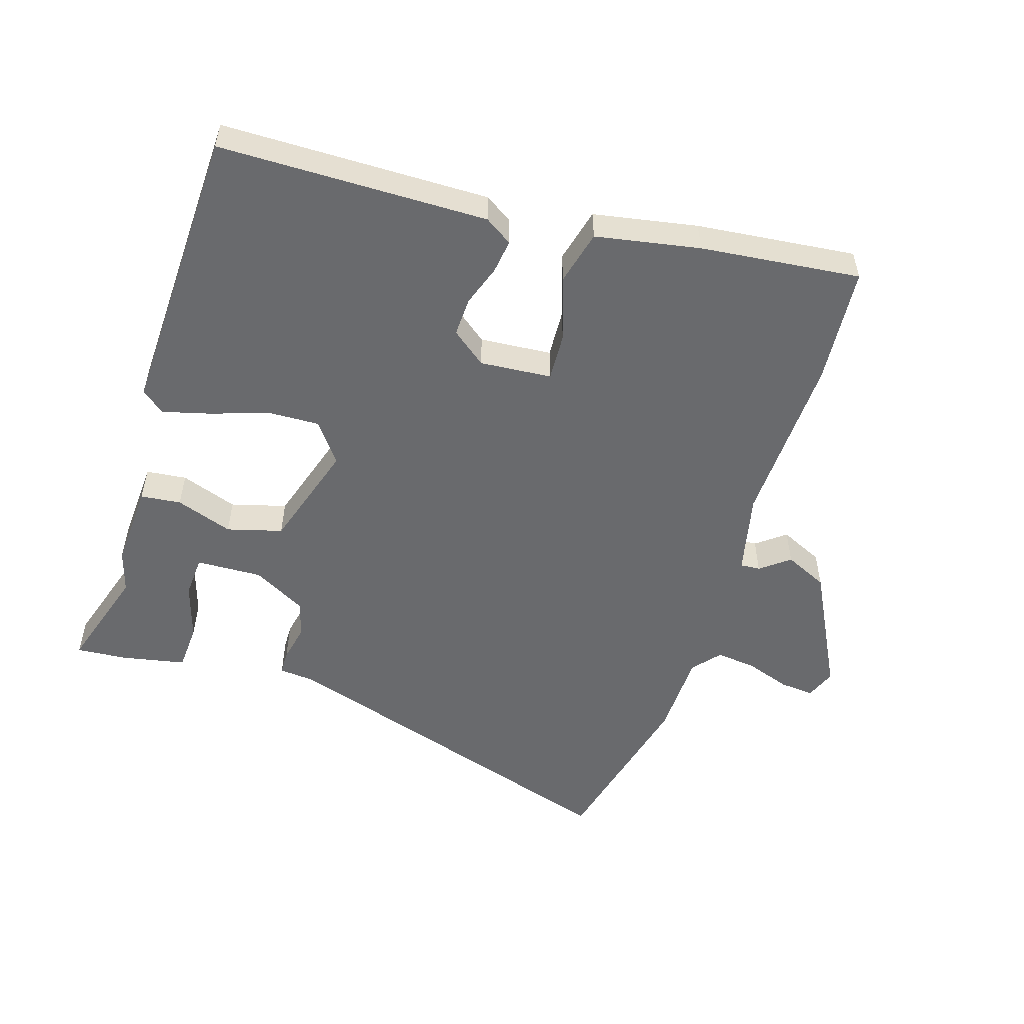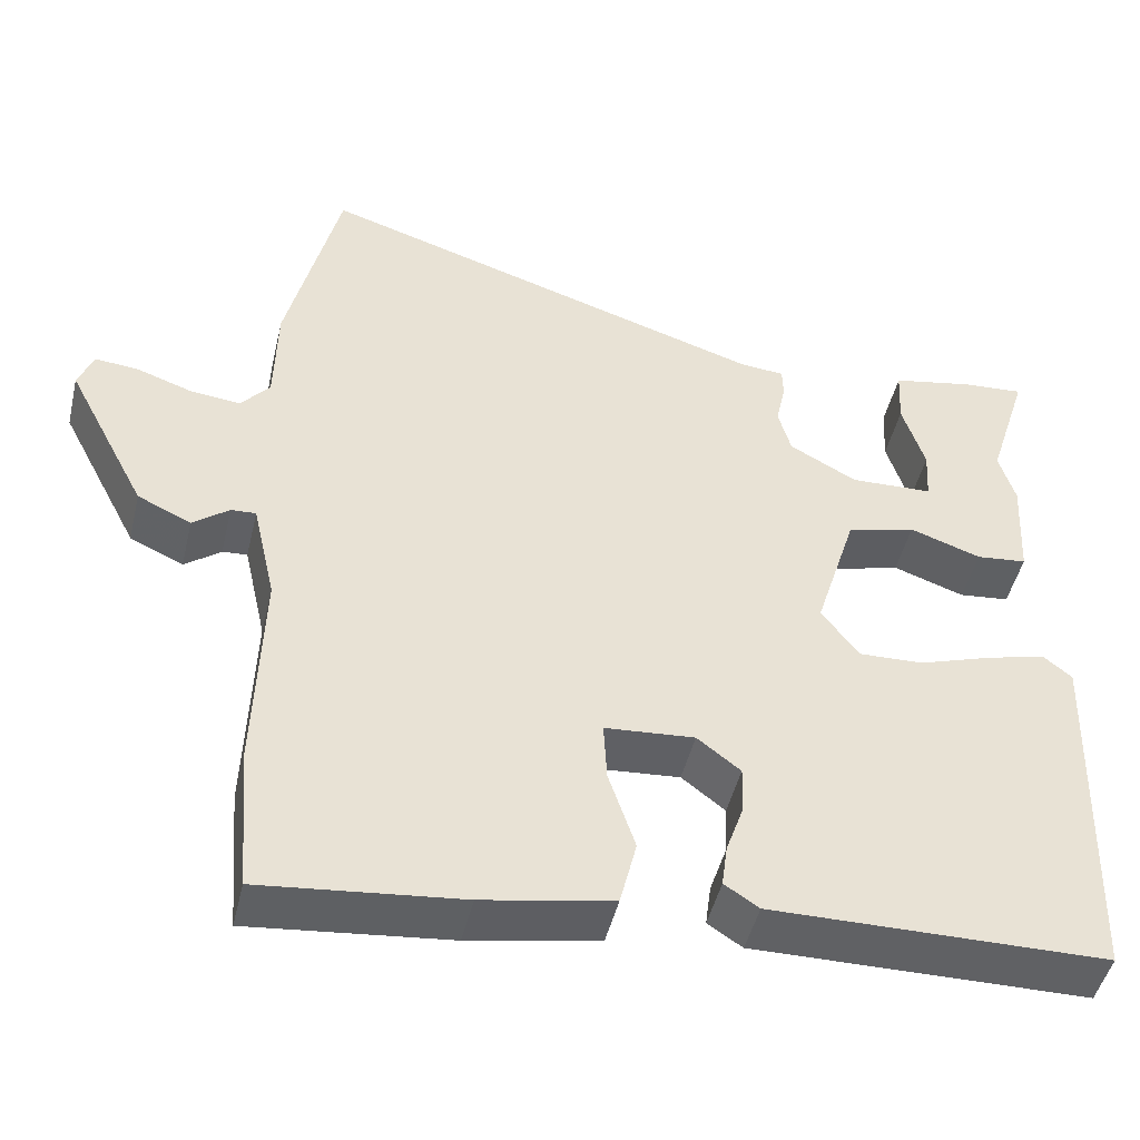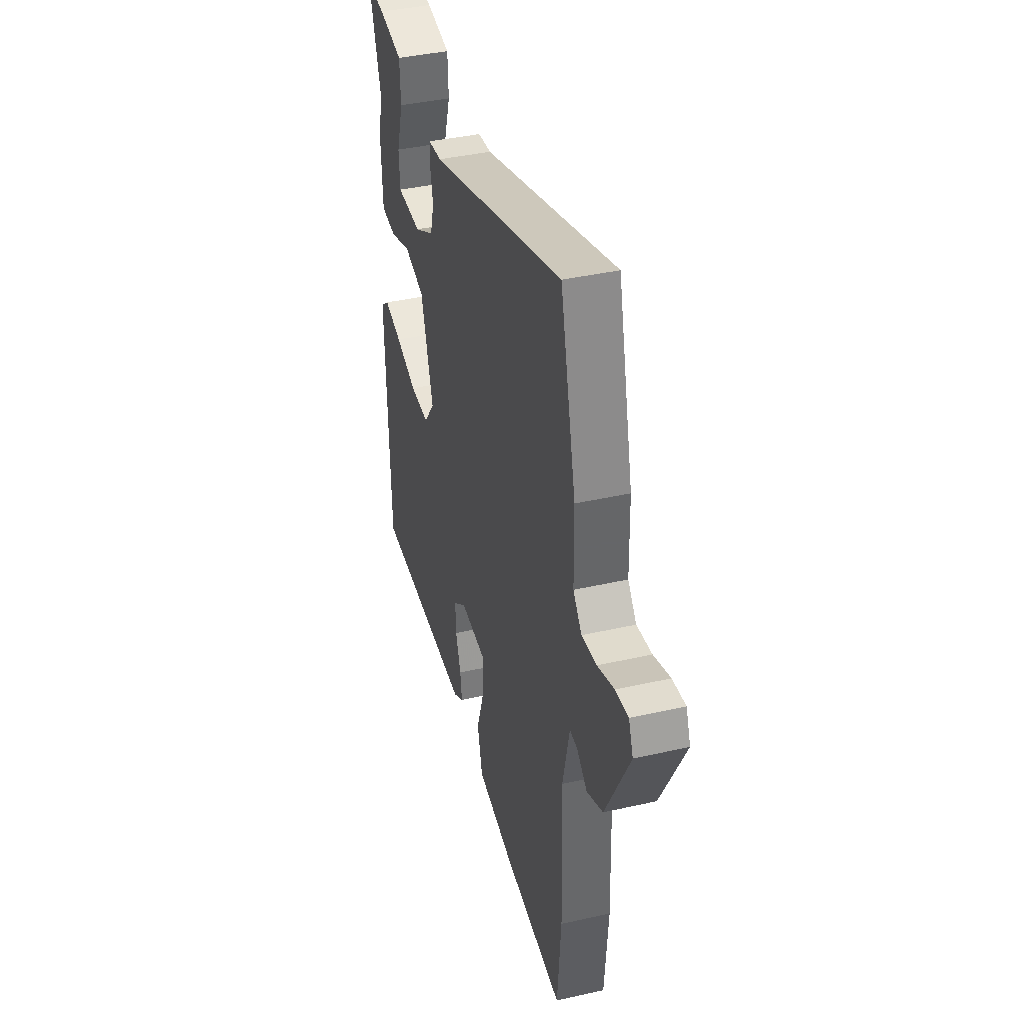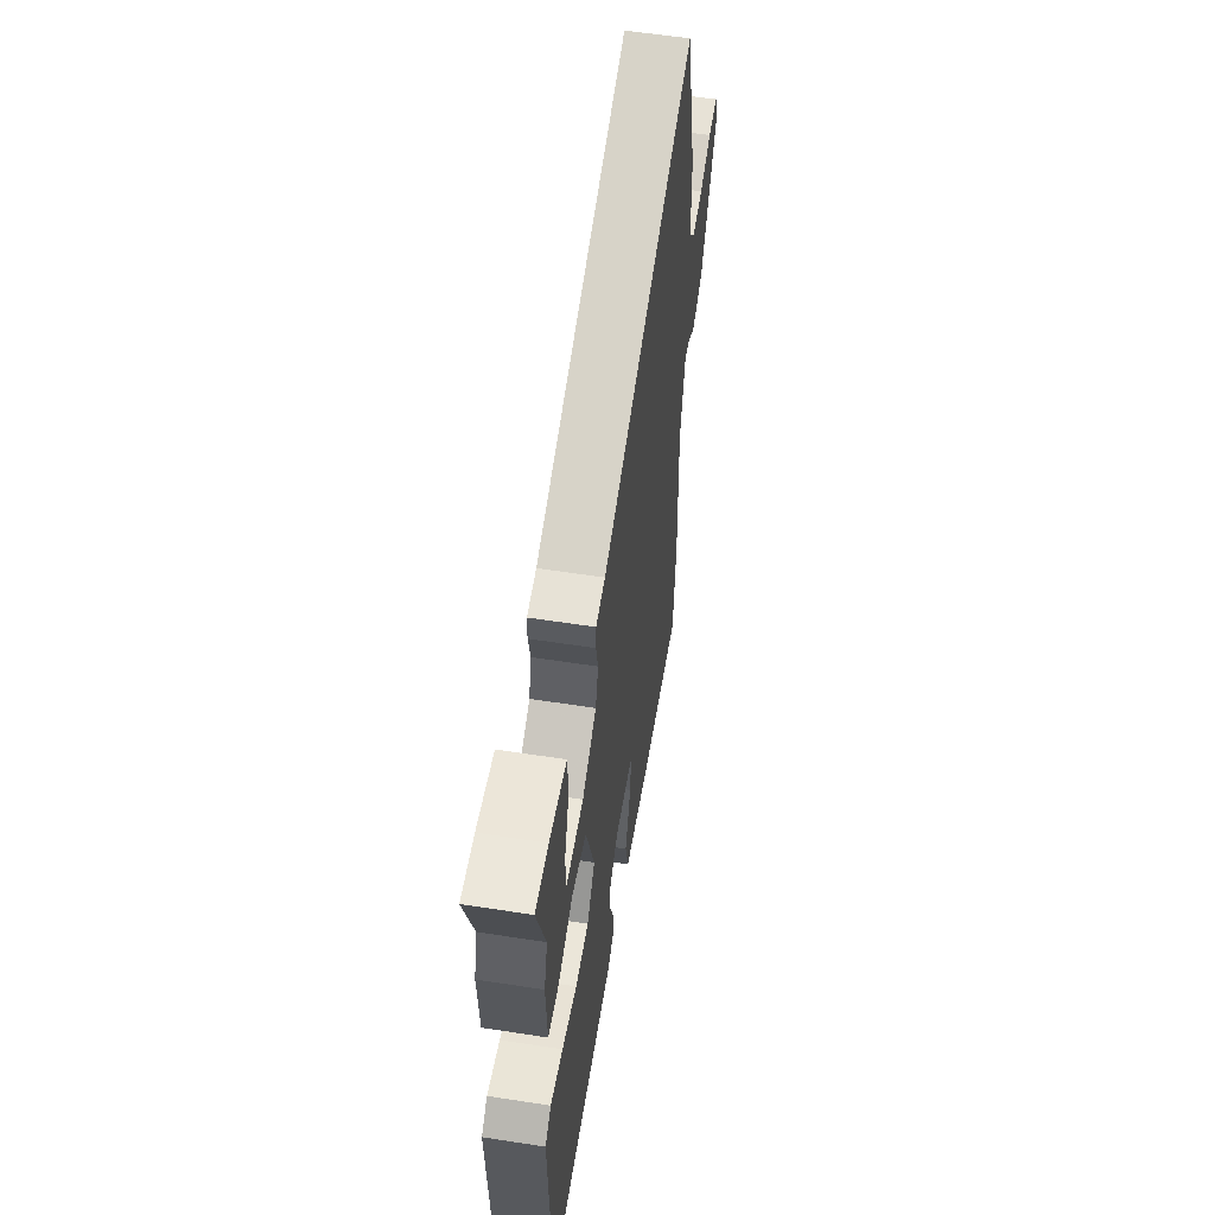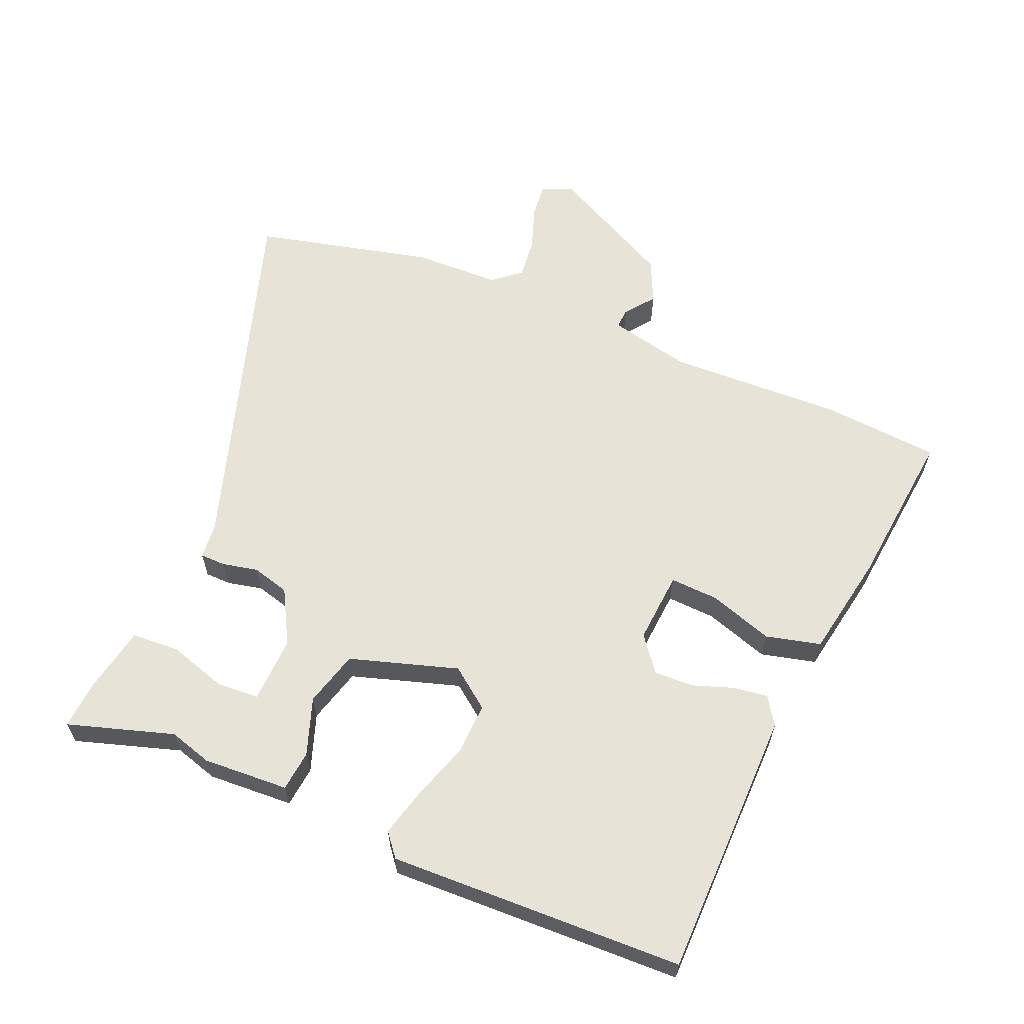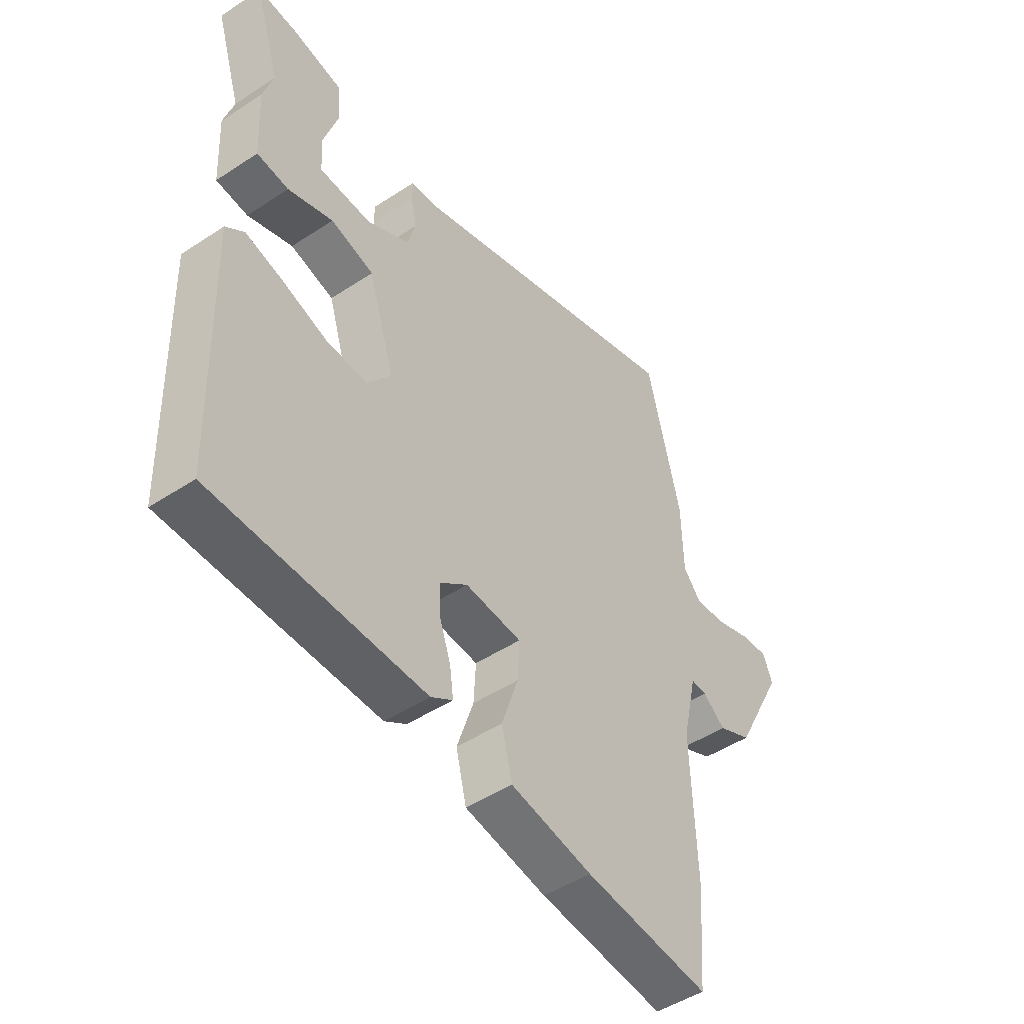
<metadata>
{"format":"obj","ext":"obj","renderer":"f3d","projection":"perspective","resolution":1024,"background":"white","views":[{"elev":-53.1,"azim":162.4,"up":"+Y"},{"elev":-47.3,"azim":-13.3,"up":"+Z"},{"elev":39.9,"azim":-105.7,"up":"+Z"},{"elev":58.1,"azim":99.1,"up":"+Z"},{"elev":61.8,"azim":112.8,"up":"+Y"},{"elev":-48.2,"azim":126.4,"up":"+Z"}]}
</metadata>
<code>
v 0.511 0.07 0.536
v 0.46 0.07 0.372
v 0.48 0.07 0.305
v 0.473 0.07 0.172
v 0.41 0.07 0.165
v 0.321 0.07 0.196
v 0.235 0.07 0.172
v 0.183 0.07 0.004
v 0.23 0.07 -0.058
v 0.31 0.07 -0.055
v 0.4 0.07 -0.025
v 0.475 0.07 -0.005
v 0.511 0.07 -0.034
v 0.497 0.07 -0.492
v 0.079 0.07 -0.497
v 0.036 0.07 -0.469
v 0.043 0.07 -0.416
v 0.065 0.07 -0.352
v 0.067 0.07 -0.291
v 0.013 0.07 -0.249
v -0.099 0.07 -0.258
v -0.095 0.07 -0.333
v -0.062 0.07 -0.433
v -0.083 0.07 -0.518
v -0.245 0.07 -0.548
v -0.494 0.07 -0.575
v -0.509 0.07 -0.391
v -0.5 0.07 -0.121
v -0.529 0.07 0.007
v -0.56 0.07 0.005
v -0.605 0.07 -0.03
v -0.672 0.07 0.001
v -0.772 0.07 0.194
v -0.753 0.07 0.242
v -0.699 0.07 0.237
v -0.63 0.07 0.213
v -0.567 0.07 0.206
v -0.531 0.07 0.249
v -0.528 0.07 0.383
v -0.462 0.07 0.659
v 0.104 0.07 0.48
v 0.16 0.07 0.475
v 0.161 0.07 0.436
v 0.149 0.07 0.38
v 0.165 0.07 0.322
v 0.249 0.07 0.276
v 0.352 0.07 0.28
v 0.356 0.07 0.346
v 0.328 0.07 0.436
v 0.332 0.07 0.51
v 0.433 0.07 0.53
v 0.511 0 0.536
v 0.46 0 0.372
v 0.48 0 0.305
v 0.473 0 0.172
v 0.41 0 0.165
v 0.321 0 0.196
v 0.235 0 0.172
v 0.183 0 0.004
v 0.23 0 -0.058
v 0.31 0 -0.055
v 0.4 0 -0.025
v 0.475 0 -0.005
v 0.511 0 -0.034
v 0.497 0 -0.492
v 0.079 0 -0.497
v 0.036 0 -0.469
v 0.043 0 -0.416
v 0.065 0 -0.352
v 0.067 0 -0.291
v 0.013 0 -0.249
v -0.099 0 -0.258
v -0.095 0 -0.333
v -0.062 0 -0.433
v -0.083 0 -0.518
v -0.245 0 -0.548
v -0.494 0 -0.575
v -0.509 0 -0.391
v -0.5 0 -0.121
v -0.529 0 0.007
v -0.56 0 0.005
v -0.605 0 -0.03
v -0.672 0 0.001
v -0.772 0 0.194
v -0.753 0 0.242
v -0.699 0 0.237
v -0.63 0 0.213
v -0.567 0 0.206
v -0.531 0 0.249
v -0.528 0 0.383
v -0.462 0 0.659
v 0.104 0 0.48
v 0.16 0 0.475
v 0.161 0 0.436
v 0.149 0 0.38
v 0.165 0 0.322
v 0.249 0 0.276
v 0.352 0 0.28
v 0.356 0 0.346
v 0.328 0 0.436
v 0.332 0 0.51
v 0.433 0 0.53
f 51 1 2
f 50 51 2
f 49 50 2
f 48 49 2
f 3 4 5
f 2 3 5
f 48 2 5
f 47 48 5
f 46 47 5 6
f 45 46 6 7
f 41 42 43 44
f 41 44 45
f 40 41 45
f 39 40 45
f 38 39 45
f 45 7 8
f 38 45 8
f 37 38 8
f 34 35 36
f 33 34 36
f 32 33 36
f 31 32 36
f 30 31 36
f 29 30 36 37
f 37 8 9
f 29 37 9
f 28 29 9
f 26 27 28
f 25 26 28
f 24 25 28
f 23 24 28
f 22 23 28
f 21 22 28
f 28 9 10
f 21 28 10
f 20 21 10
f 16 17 18
f 15 16 18
f 14 15 18
f 13 14 18
f 12 13 18
f 11 12 18
f 10 11 18
f 10 18 19
f 10 19 20
f 53 52 102
f 53 102 101
f 53 101 100
f 53 100 99
f 56 55 54
f 56 54 53
f 56 53 99
f 56 99 98
f 57 56 98 97
f 58 57 97 96
f 95 94 93 92
f 96 95 92
f 96 92 91
f 96 91 90
f 96 90 89
f 59 58 96
f 59 96 89
f 59 89 88
f 87 86 85
f 87 85 84
f 87 84 83
f 87 83 82
f 87 82 81
f 88 87 81 80
f 60 59 88
f 60 88 80
f 60 80 79
f 79 78 77
f 79 77 76
f 79 76 75
f 79 75 74
f 79 74 73
f 79 73 72
f 61 60 79
f 61 79 72
f 61 72 71
f 69 68 67
f 69 67 66
f 69 66 65
f 69 65 64
f 69 64 63
f 69 63 62
f 69 62 61
f 70 69 61
f 71 70 61
f 1 52 53 2
f 2 53 54 3
f 3 54 55 4
f 4 55 56 5
f 5 56 57 6
f 6 57 58 7
f 7 58 59 8
f 8 59 60 9
f 9 60 61 10
f 10 61 62 11
f 11 62 63 12
f 12 63 64 13
f 13 64 65 14
f 14 65 66 15
f 15 66 67 16
f 16 67 68 17
f 17 68 69 18
f 18 69 70 19
f 19 70 71 20
f 20 71 72 21
f 21 72 73 22
f 22 73 74 23
f 23 74 75 24
f 24 75 76 25
f 25 76 77 26
f 26 77 78 27
f 27 78 79 28
f 28 79 80 29
f 29 80 81 30
f 30 81 82 31
f 31 82 83 32
f 32 83 84 33
f 33 84 85 34
f 34 85 86 35
f 35 86 87 36
f 36 87 88 37
f 37 88 89 38
f 38 89 90 39
f 39 90 91 40
f 40 91 92 41
f 41 92 93 42
f 42 93 94 43
f 43 94 95 44
f 44 95 96 45
f 45 96 97 46
f 46 97 98 47
f 47 98 99 48
f 48 99 100 49
f 49 100 101 50
f 50 101 102 51
f 51 102 52 1

</code>
